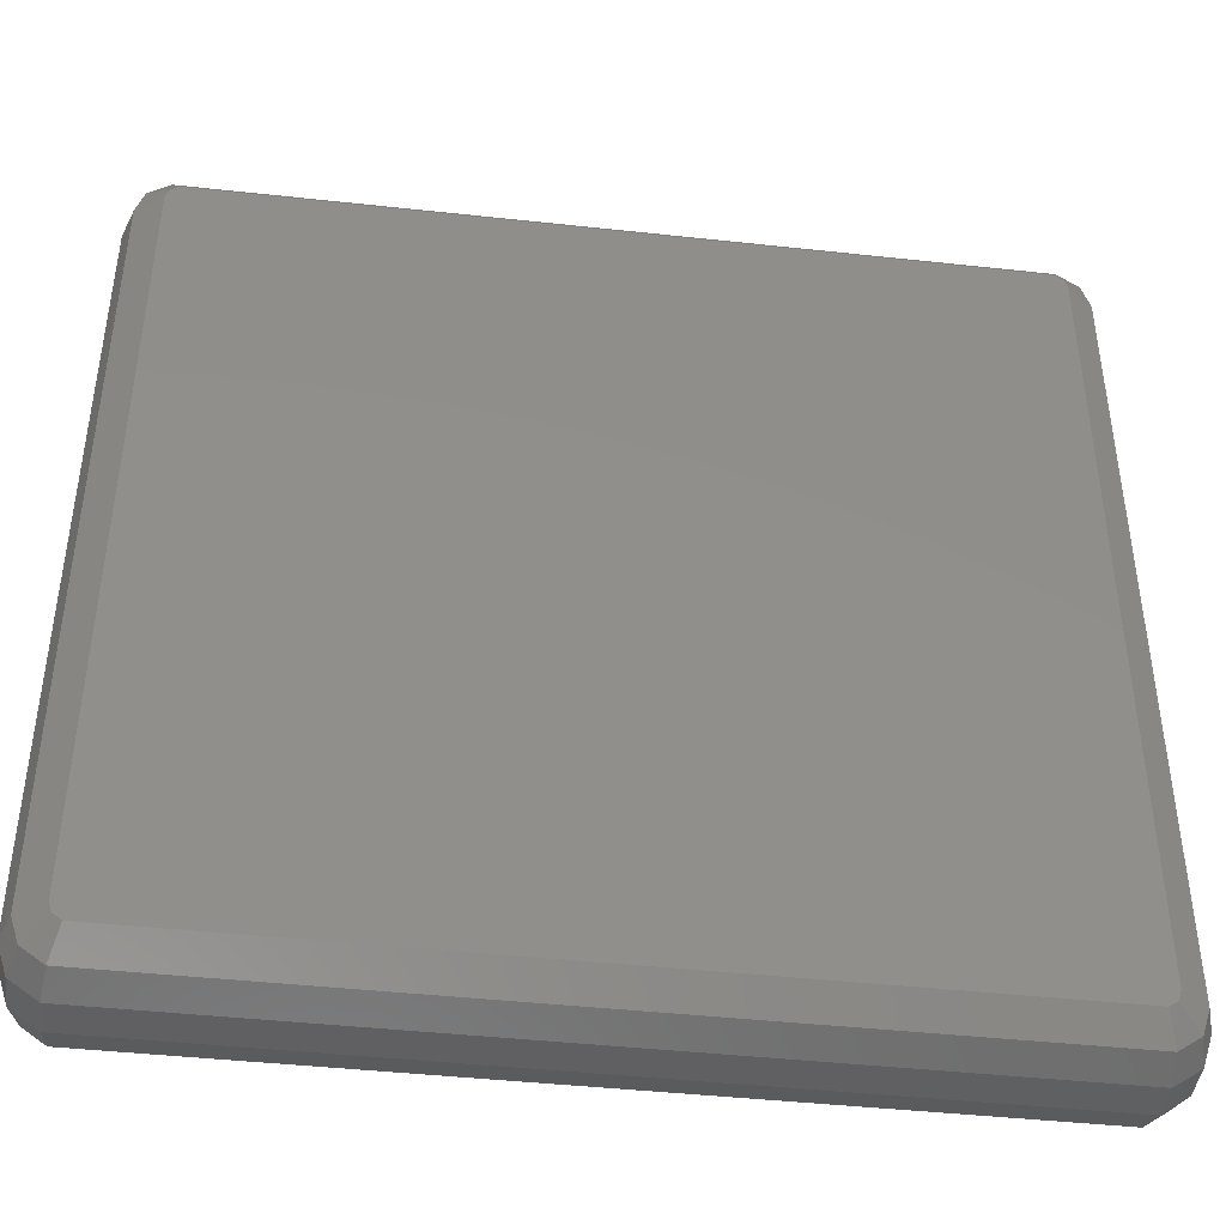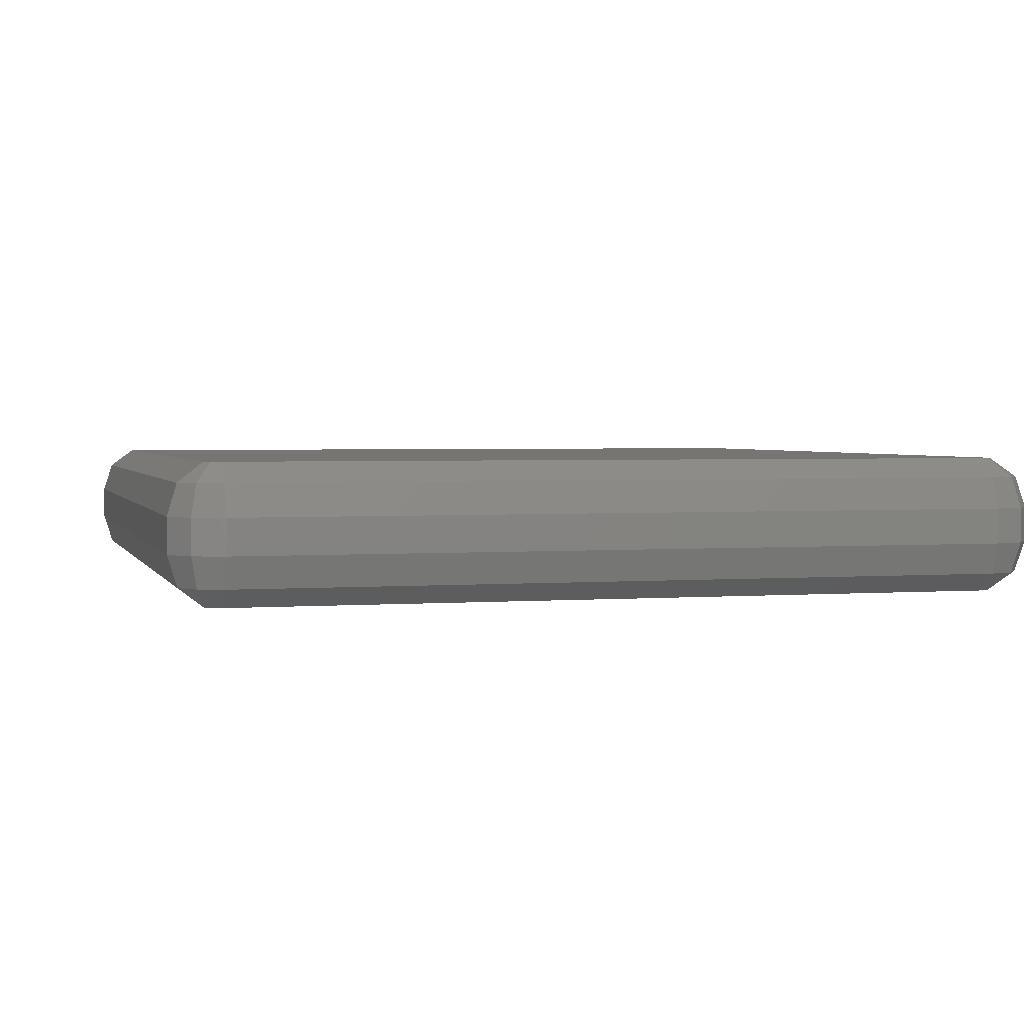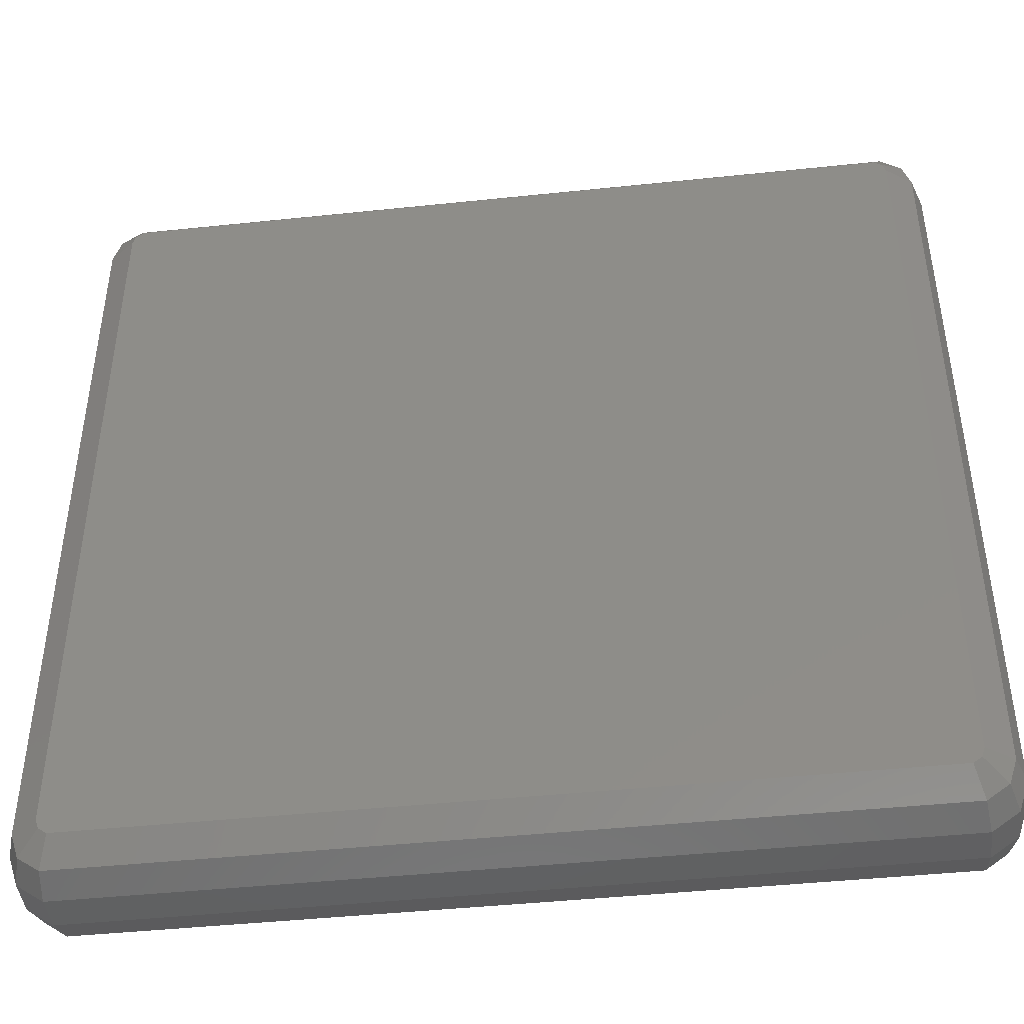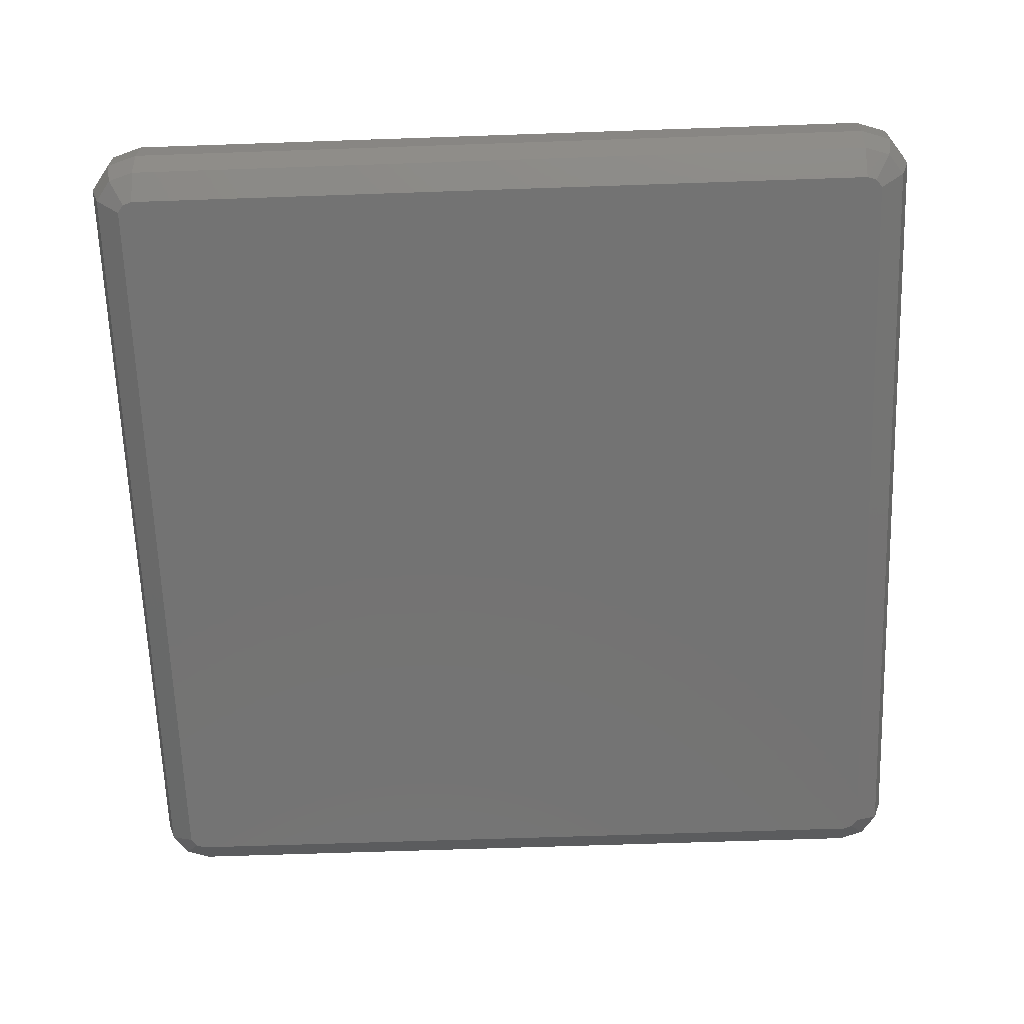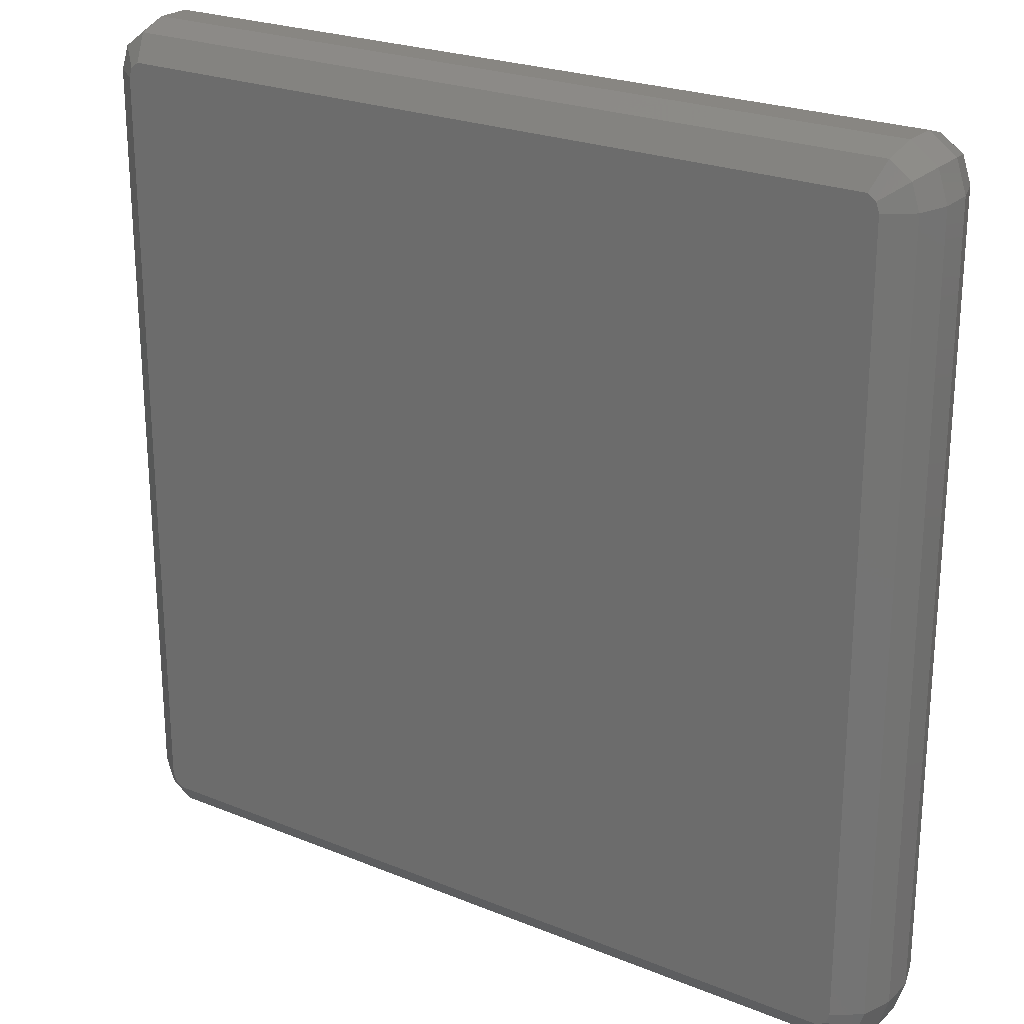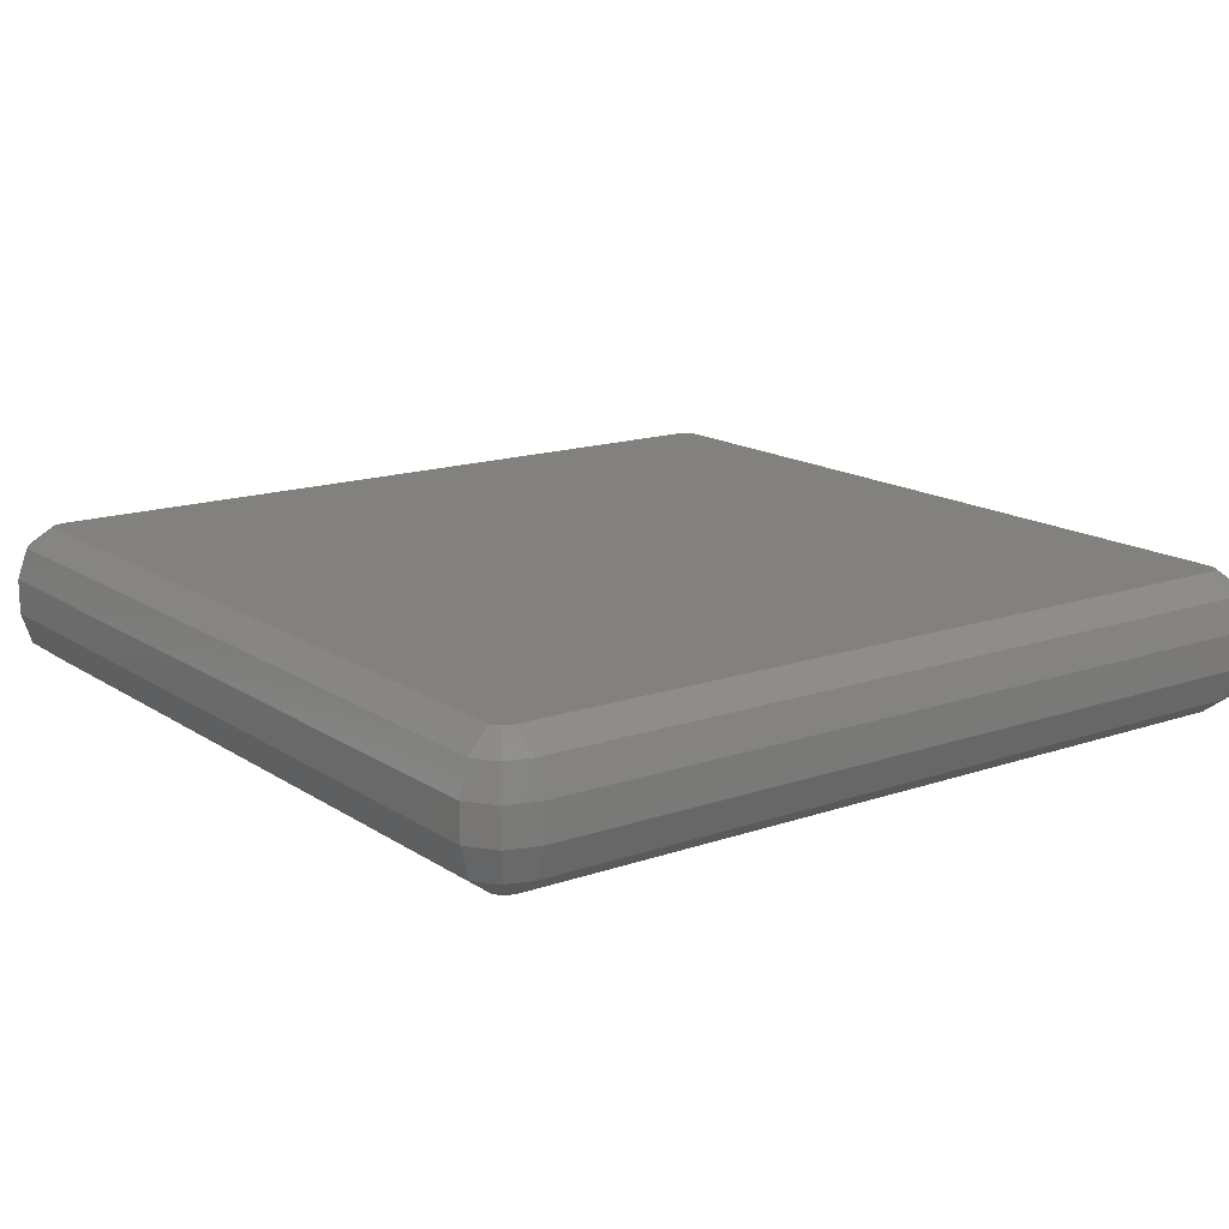
<metadata>
{"format":"stl","ext":"stl","renderer":"f3d","projection":"perspective","resolution":1024,"background":"white","views":[{"elev":-43.3,"azim":-7.4,"up":"+Y"},{"elev":2.5,"azim":-105.1,"up":"+Z"},{"elev":-44.4,"azim":-173.0,"up":"+Y"},{"elev":-65.5,"azim":92.0,"up":"+Z"},{"elev":23.8,"azim":-145.8,"up":"+Y"},{"elev":15.4,"azim":53.8,"up":"+Z"}]}
</metadata>
<code>
# stl→obj: 136 verts, 252 faces
v -15 -12.5 -1.5
v -13.23 -13.23 1.5
v -15 -12.5 1.5
v -13.23 -13.23 -1.5
v -12.5 -15 -1.5
v -12.5 -15 1.5
v -16.77 -13.23 -1.5
v -16.77 -13.23 1.5
v -17.5 -15 1.5
v -17.5 -15 -1.5
v -13.23 -16.77 1.5
v -15 -17.5 1.5
v -16.77 -16.77 1.5
v -13.23 -16.77 -1.5
v -15 -17.5 -1.5
v -16.77 -16.77 -1.5
v -13.23 13.23 1.5
v -13.23 16.77 1.5
v -12.5 15 1.5
v -15 12.5 1.5
v -15 17.5 1.5
v -16.77 13.23 1.5
v -16.77 16.77 1.5
v -17.5 15 1.5
v -17.5 15 -1.5
v -16.77 13.23 -1.5
v -15 17.5 -1.5
v -13.23 16.77 -1.5
v -12.5 15 -1.5
v -16.77 16.77 -1.5
v -13.23 13.23 -1.5
v -15 12.5 -1.5
v 15 -12.5 -1.5
v 16.77 -13.23 1.5
v 15 -12.5 1.5
v 16.77 -13.23 -1.5
v 17.5 -15 -1.5
v 17.5 -15 1.5
v 13.23 -13.23 -1.5
v 13.23 -13.23 1.5
v 16.77 -16.77 1.5
v 15 -17.5 1.5
v 13.23 -16.77 1.5
v 12.5 -15 1.5
v 16.77 -16.77 -1.5
v 12.5 -15 -1.5
v 15 -17.5 -1.5
v 13.23 -16.77 -1.5
v 15 12.5 -1.5
v 13.23 13.23 1.5
v 15 12.5 1.5
v 13.23 13.23 -1.5
v 15 17.5 -1.5
v 16.77 16.77 1.5
v 15 17.5 1.5
v 16.77 16.77 -1.5
v 17.5 15 -1.5
v 17.5 15 1.5
v 13.23 16.77 -1.5
v 13.23 16.77 1.5
v 16.77 13.23 -1.5
v 16.77 13.23 1.5
v 12.5 15 -1.5
v 12.5 15 1.5
v -22.75 24.31 2.763
v -23.96 23.43 2.763
v -22.29 22.88 3.853
v 22.93 -22 3.853
v 22.75 -22.54 3.853
v 23.96 -23.43 2.763
v -22.93 24.85 1
v 22.29 -22.88 3.853
v 23.96 23.43 2.763
v 22.93 22 3.853
v 24.43 22 2.763
v -22.93 22 -3.853
v -23.96 23.43 -2.763
v -22.75 22.54 -3.853
v -22.29 22.88 -3.853
v -22.75 24.31 -2.763
v -22.75 22.54 3.853
v -22.93 22 3.853
v 23.96 23.43 -2.763
v 22.75 24.31 -2.763
v 22.93 24.85 -1
v -24.43 23.76 1
v -23.96 -23.43 -2.763
v -24.43 -23.76 -1
v -24.43 -22 -2.763
v 22.29 22.88 3.853
v 22.75 22.54 3.853
v -22.29 -22.88 -3.853
v -22.75 -22.54 -3.853
v -22.93 -22 3.853
v -23.96 -23.43 2.763
v -22.75 -22.54 3.853
v -22.93 -24.85 -1
v 22.93 -24.85 1
v -22.93 -24.85 1
v 22.93 -24.85 -1
v -25 22 -1
v -24.43 23.76 -1
v -25 22 1
v -25 -22 1
v -25 -22 -1
v -24.43 -23.76 1
v -22.93 24.85 -1
v -22.93 -22 -3.853
v -22.29 -22.88 3.853
v 22.93 22 -3.853
v 22.75 22.54 -3.853
v 22.75 -24.31 -2.763
v 23.96 -23.43 -2.763
v 24.43 -22 2.763
v 24.43 -23.76 1
v 22.93 -22 -3.853
v 24.43 -22 -2.763
v 25 -22 1
v 24.43 23.76 -1
v 22.93 24.85 1
v 24.43 23.76 1
v -24.43 22 2.763
v -24.43 22 -2.763
v 22.75 -24.31 2.763
v 24.43 22 -2.763
v 22.29 22.88 -3.853
v -22.75 -24.31 -2.763
v -22.75 -24.31 2.763
v 24.43 -23.76 -1
v 25 22 1
v 22.75 24.31 2.763
v -24.43 -22 2.763
v 25 -22 -1
v 25 22 -1
v 22.29 -22.88 -3.853
v 22.75 -22.54 -3.853
f 1 2 3
f 2 1 4
f 5 2 4
f 2 5 6
f 7 3 8
f 3 7 1
f 9 7 8
f 7 9 10
f 11 2 6
f 12 2 11
f 12 3 2
f 13 3 12
f 13 8 3
f 8 13 9
f 14 12 11
f 12 14 15
f 13 10 9
f 10 13 16
f 14 6 5
f 6 14 11
f 4 14 5
f 1 14 4
f 1 15 14
f 7 15 1
f 7 16 15
f 16 7 10
f 15 13 12
f 13 15 16
f 17 18 19
f 20 18 17
f 20 21 18
f 22 21 20
f 22 23 21
f 23 22 24
f 22 25 24
f 25 22 26
f 27 18 21
f 18 27 28
f 29 18 28
f 18 29 19
f 30 21 23
f 21 30 27
f 31 20 17
f 20 31 32
f 24 30 23
f 30 24 25
f 31 19 29
f 19 31 17
f 28 31 29
f 27 31 28
f 27 32 31
f 30 32 27
f 30 26 32
f 26 30 25
f 32 22 20
f 22 32 26
f 33 34 35
f 34 33 36
f 37 34 36
f 34 37 38
f 39 35 40
f 35 39 33
f 41 34 38
f 42 34 41
f 42 35 34
f 43 35 42
f 43 40 35
f 40 43 44
f 45 38 37
f 38 45 41
f 44 39 40
f 39 44 46
f 47 43 42
f 43 47 48
f 36 45 37
f 33 45 36
f 33 47 45
f 39 47 33
f 39 48 47
f 48 39 46
f 45 42 41
f 42 45 47
f 43 46 44
f 46 43 48
f 49 50 51
f 50 49 52
f 53 54 55
f 54 53 56
f 57 54 56
f 54 57 58
f 59 55 60
f 55 59 53
f 61 51 62
f 51 61 49
f 61 58 57
f 58 61 62
f 50 63 64
f 63 50 52
f 64 59 60
f 59 64 63
f 62 54 58
f 51 54 62
f 51 55 54
f 50 55 51
f 50 60 55
f 60 50 64
f 56 61 57
f 53 61 56
f 53 49 61
f 59 49 53
f 59 52 49
f 52 59 63
f 65 66 67
f 68 69 70
f 71 66 65
f 69 72 70
f 73 74 75
f 76 77 78
f 79 77 80
f 81 66 82
f 83 84 85
f 71 86 66
f 87 88 89
f 73 90 91
f 92 87 93
f 94 95 96
f 97 98 99
f 98 97 100
f 67 66 81
f 101 86 102
f 86 101 103
f 88 104 105
f 104 88 106
f 80 77 107
f 87 89 108
f 90 74 91
f 82 74 90
f 74 82 68
f 68 72 69
f 82 90 67
f 94 68 82
f 82 67 81
f 68 94 72
f 72 94 109
f 109 94 96
f 110 111 83
f 100 112 113
f 114 70 115
f 96 95 109
f 105 103 101
f 103 105 104
f 113 116 117
f 114 115 118
f 119 120 121
f 120 119 85
f 77 102 107
f 86 122 66
f 123 101 102
f 70 124 98
f 125 83 119
f 85 71 120
f 71 85 107
f 70 98 115
f 79 84 126
f 84 79 80
f 78 77 79
f 127 100 97
f 100 127 112
f 97 87 127
f 74 114 75
f 114 74 68
f 109 124 72
f 124 109 128
f 128 95 99
f 99 124 128
f 124 99 98
f 114 68 70
f 100 115 98
f 115 100 129
f 114 130 75
f 130 114 118
f 73 91 74
f 70 72 124
f 131 90 73
f 120 131 73
f 121 120 73
f 94 132 95
f 86 103 122
f 107 86 71
f 86 107 102
f 89 101 123
f 101 89 105
f 77 123 102
f 111 126 83
f 133 125 134
f 125 133 117
f 116 125 117
f 125 116 110
f 129 113 117
f 112 135 113
f 133 129 117
f 97 88 87
f 95 106 99
f 109 95 128
f 118 134 130
f 134 118 133
f 129 100 113
f 121 75 130
f 121 73 75
f 120 65 131
f 65 120 71
f 131 67 90
f 67 131 65
f 104 122 103
f 122 104 132
f 66 122 82
f 122 94 82
f 94 122 132
f 89 76 108
f 76 89 123
f 127 87 92
f 76 123 77
f 88 105 89
f 83 85 119
f 125 110 83
f 113 136 116
f 113 135 136
f 112 92 135
f 92 112 127
f 88 99 106
f 99 88 97
f 115 133 118
f 133 115 129
f 132 104 106
f 132 106 95
f 93 87 108
f 83 126 84
f 130 119 121
f 119 130 134
f 134 125 119
f 135 116 136
f 108 116 135
f 116 108 110
f 110 126 111
f 108 135 92
f 76 110 108
f 108 92 93
f 110 76 126
f 126 76 79
f 79 76 78
f 84 107 85
f 107 84 80

</code>
